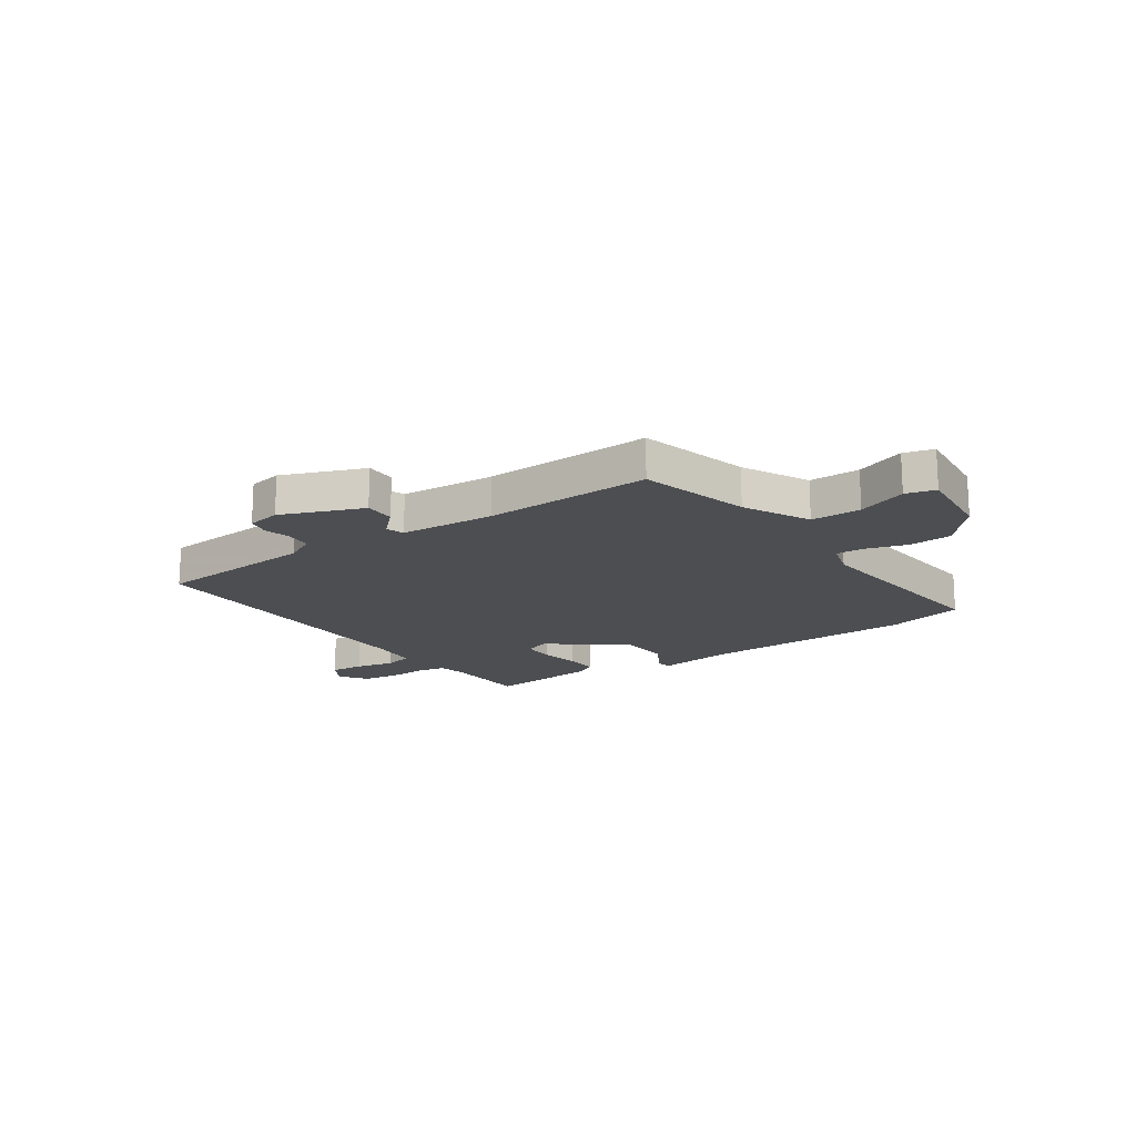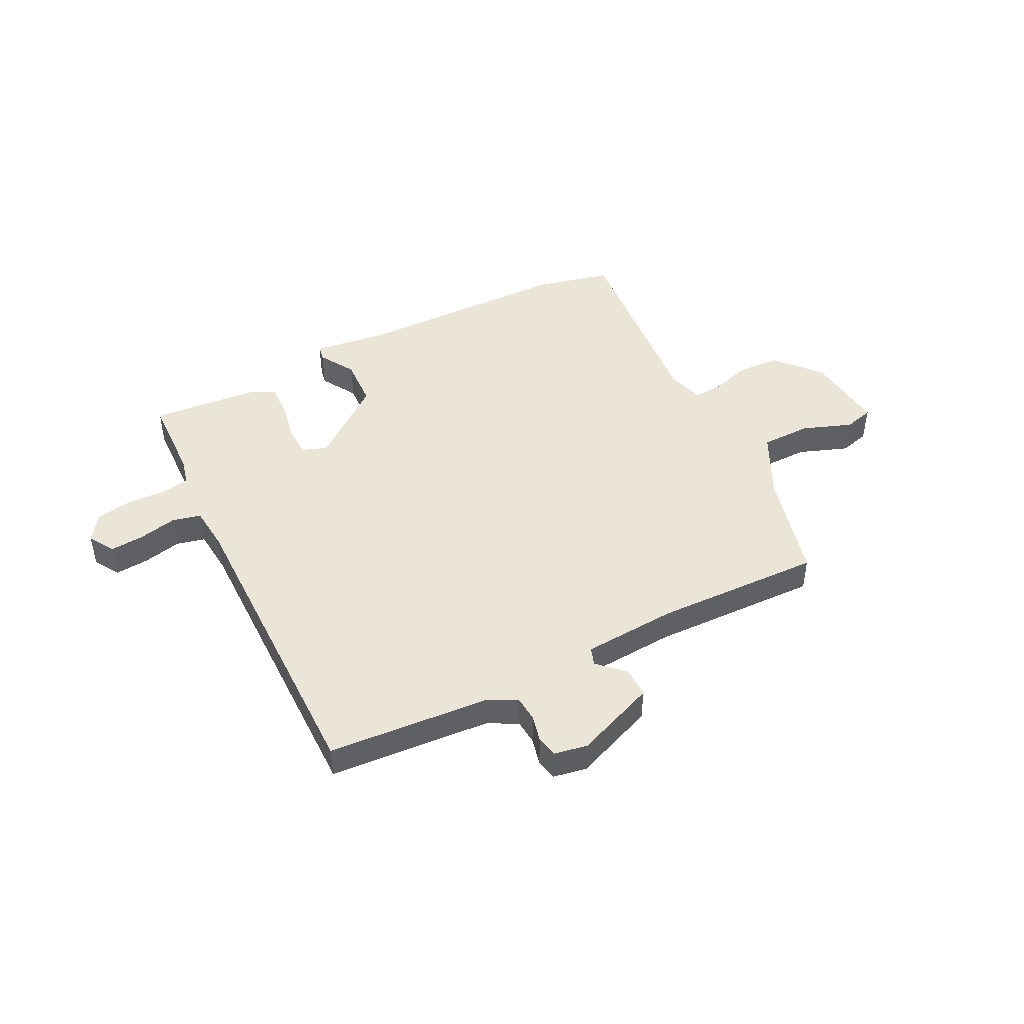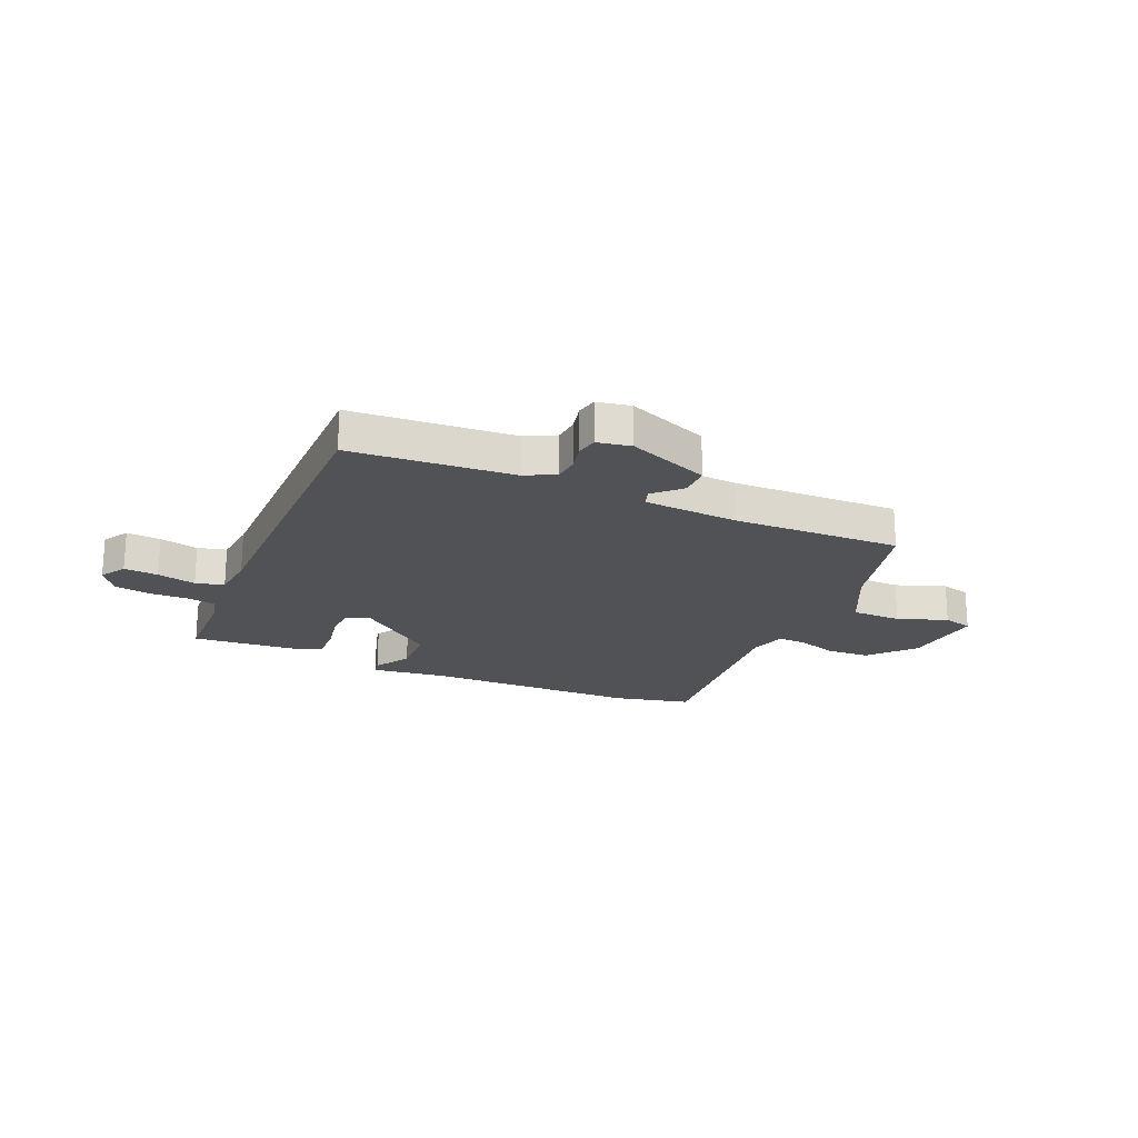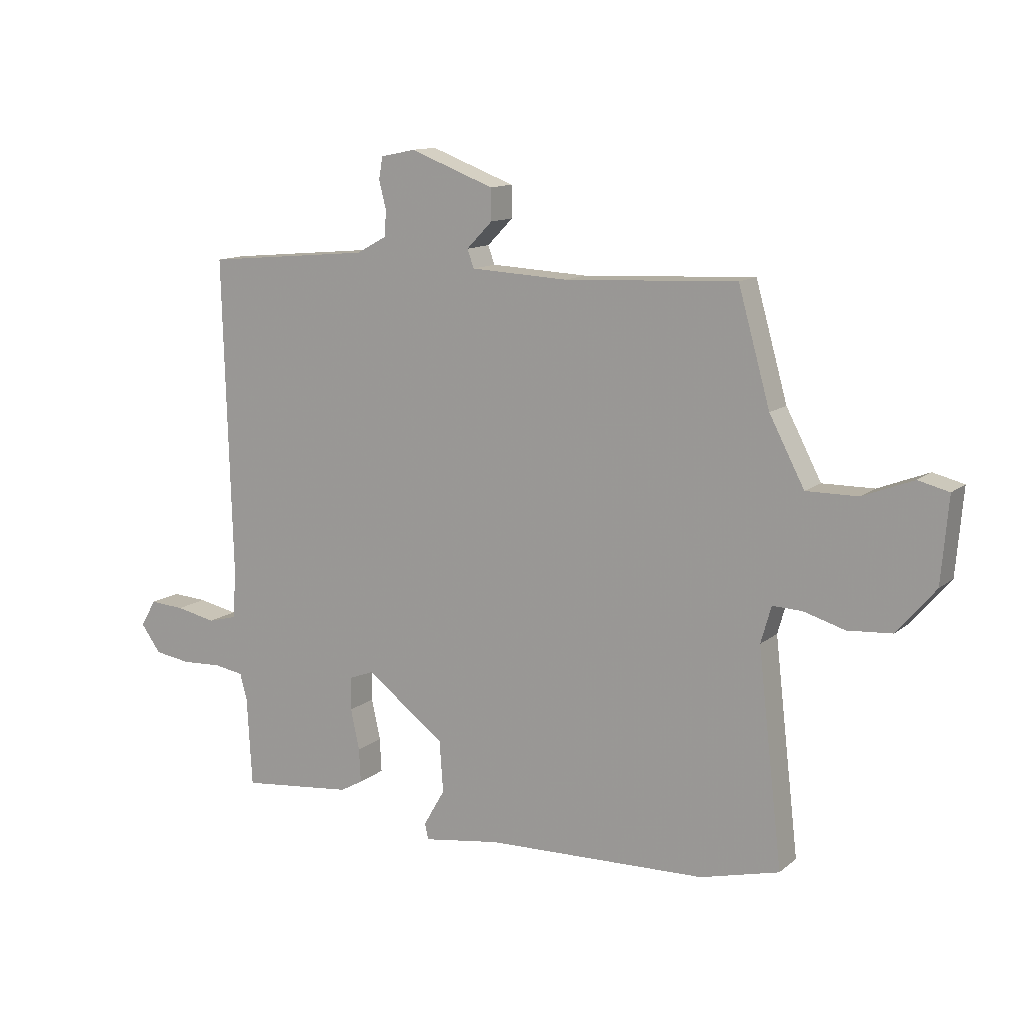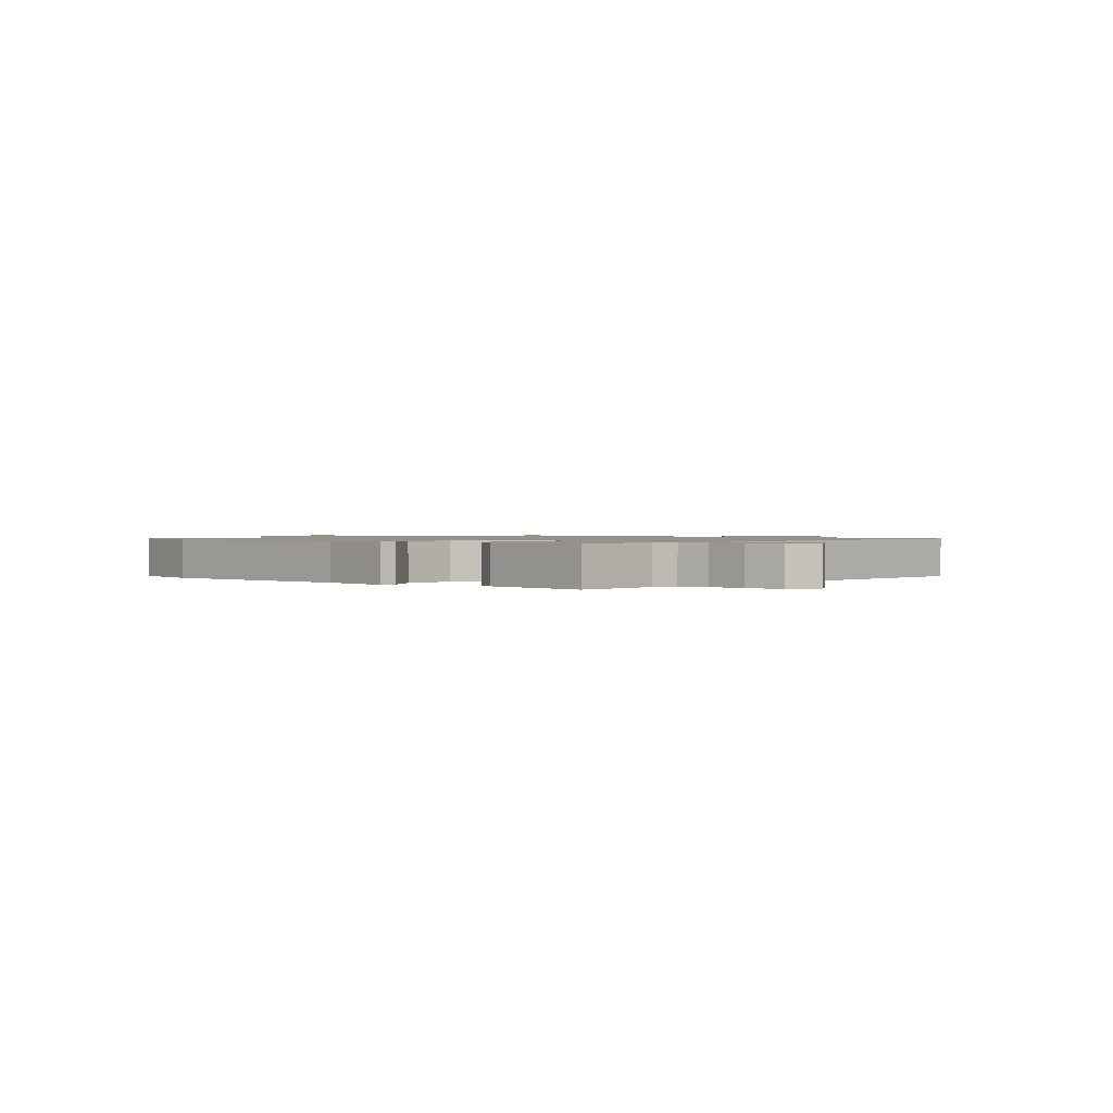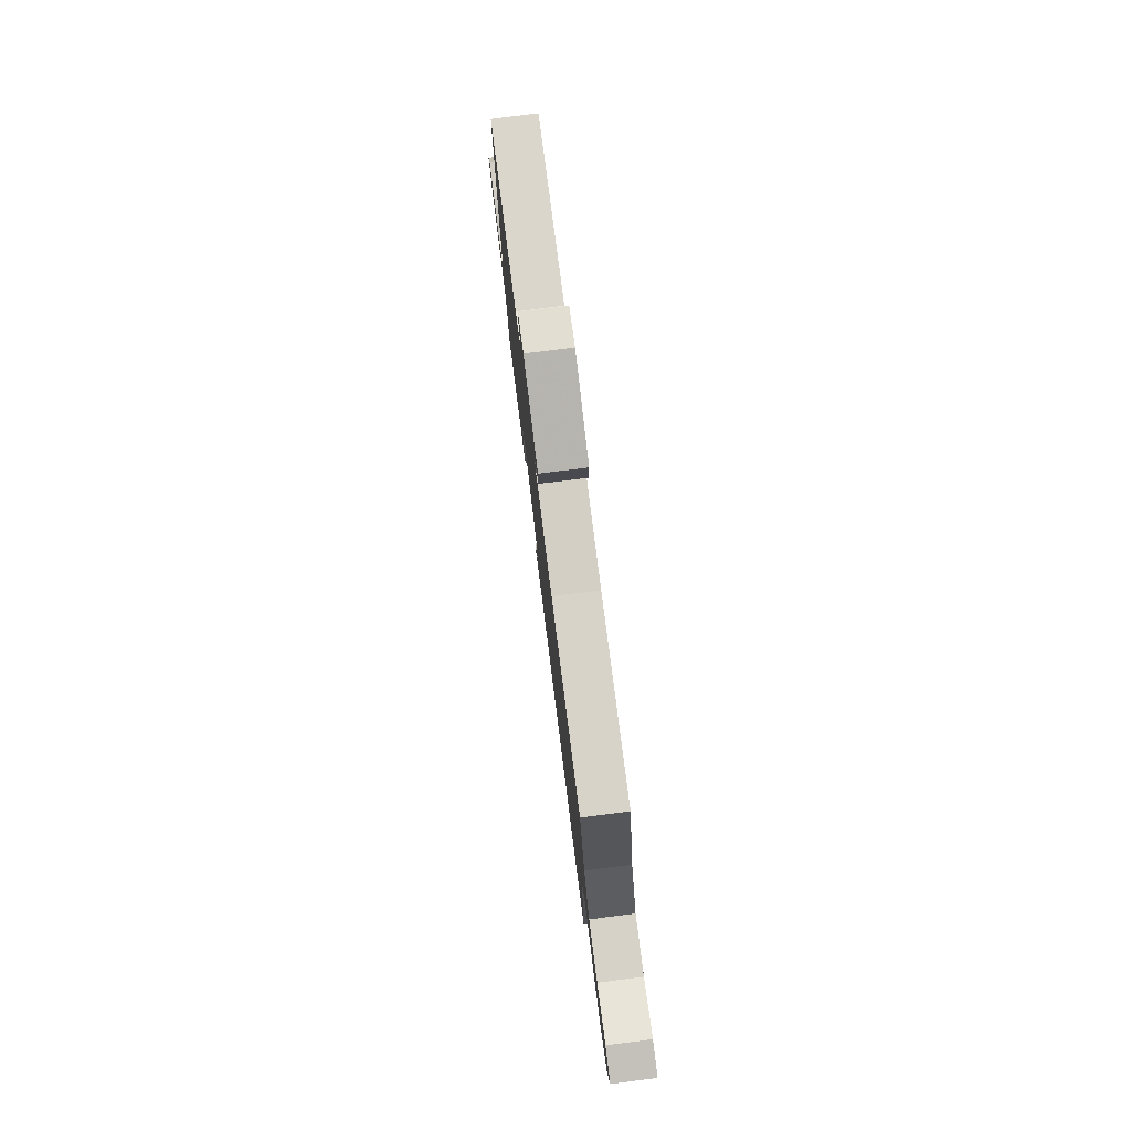
<metadata>
{"format":"obj","ext":"obj","renderer":"f3d","projection":"perspective","resolution":1024,"background":"white","views":[{"elev":-16.9,"azim":33.7,"up":"+Y"},{"elev":45.7,"azim":-28.0,"up":"+Y"},{"elev":-20.8,"azim":-24.8,"up":"+Y"},{"elev":12.4,"azim":29.8,"up":"+Z"},{"elev":1.1,"azim":-139.3,"up":"+Y"},{"elev":78.9,"azim":82.8,"up":"+Z"}]}
</metadata>
<code>
v 0.575 0.07 -0.481
v 0.431 0.07 -0.518
v 0.027 0.07 -0.531
v -0.114 0.07 -0.552
v -0.12 0.07 -0.523
v -0.081 0.07 -0.455
v -0.088 0.07 -0.361
v -0.232 0.07 -0.253
v -0.278 0.07 -0.271
v -0.278 0.07 -0.331
v -0.262 0.07 -0.405
v -0.259 0.07 -0.467
v -0.3 0.07 -0.49
v -0.506 0.07 -0.512
v -0.515 0.07 -0.349
v -0.528 0.07 -0.3
v -0.583 0.07 -0.291
v -0.655 0.07 -0.295
v -0.722 0.07 -0.285
v -0.758 0.07 -0.235
v -0.73 0.07 -0.186
v -0.666 0.07 -0.19
v -0.593 0.07 -0.205
v -0.54 0.07 -0.191
v -0.534 0.07 -0.105
v -0.55 0.07 0.479
v -0.247 0.07 0.507
v -0.192 0.07 0.537
v -0.189 0.07 0.584
v -0.202 0.07 0.635
v -0.195 0.07 0.675
v -0.132 0.07 0.688
v 0.021 0.07 0.63
v 0.022 0.07 0.573
v -0.025 0.07 0.525
v -0.013 0.07 0.492
v 0.164 0.07 0.483
v 0.478 0.07 0.498
v 0.536 0.07 0.292
v 0.6 0.07 0.17
v 0.694 0.07 0.171
v 0.786 0.07 0.207
v 0.842 0.07 0.193
v 0.829 0.07 0.039
v 0.759 0.07 -0.044
v 0.678 0.07 -0.05
v 0.603 0.07 -0.028
v 0.549 0.07 -0.026
v 0.53 0.07 -0.093
v 0.575 0 -0.481
v 0.431 0 -0.518
v 0.027 0 -0.531
v -0.114 0 -0.552
v -0.12 0 -0.523
v -0.081 0 -0.455
v -0.088 0 -0.361
v -0.232 0 -0.253
v -0.278 0 -0.271
v -0.278 0 -0.331
v -0.262 0 -0.405
v -0.259 0 -0.467
v -0.3 0 -0.49
v -0.506 0 -0.512
v -0.515 0 -0.349
v -0.528 0 -0.3
v -0.583 0 -0.291
v -0.655 0 -0.295
v -0.722 0 -0.285
v -0.758 0 -0.235
v -0.73 0 -0.186
v -0.666 0 -0.19
v -0.593 0 -0.205
v -0.54 0 -0.191
v -0.534 0 -0.105
v -0.55 0 0.479
v -0.247 0 0.507
v -0.192 0 0.537
v -0.189 0 0.584
v -0.202 0 0.635
v -0.195 0 0.675
v -0.132 0 0.688
v 0.021 0 0.63
v 0.022 0 0.573
v -0.025 0 0.525
v -0.013 0 0.492
v 0.164 0 0.483
v 0.478 0 0.498
v 0.536 0 0.292
v 0.6 0 0.17
v 0.694 0 0.171
v 0.786 0 0.207
v 0.842 0 0.193
v 0.829 0 0.039
v 0.759 0 -0.044
v 0.678 0 -0.05
v 0.603 0 -0.028
v 0.549 0 -0.026
v 0.53 0 -0.093
f 45 46 47
f 44 45 47
f 43 44 47
f 42 43 47
f 41 42 47
f 40 41 47 48
f 39 40 48 49
f 37 38 39 49
f 33 34 35
f 32 33 35
f 31 32 35
f 30 31 35
f 29 30 35
f 28 29 35 36
f 27 28 36
f 25 26 27 36
f 36 37 49
f 25 36 49
f 24 25 49
f 21 22 23
f 20 21 23
f 19 20 23
f 18 19 23
f 17 18 23
f 23 24 49
f 17 23 49
f 16 17 49
f 13 14 15
f 12 13 15
f 11 12 15
f 10 11 15
f 9 10 15 16
f 3 4 5 6
f 3 6 7
f 2 3 7
f 1 2 7 8
f 8 9 16
f 8 16 49
f 1 8 49
f 96 95 94
f 96 94 93
f 96 93 92
f 96 92 91
f 96 91 90
f 97 96 90 89
f 98 97 89 88
f 98 88 87 86
f 84 83 82
f 84 82 81
f 84 81 80
f 84 80 79
f 84 79 78
f 85 84 78 77
f 85 77 76
f 85 76 75 74
f 98 86 85
f 98 85 74
f 98 74 73
f 72 71 70
f 72 70 69
f 72 69 68
f 72 68 67
f 72 67 66
f 98 73 72
f 98 72 66
f 98 66 65
f 64 63 62
f 64 62 61
f 64 61 60
f 64 60 59
f 65 64 59 58
f 55 54 53 52
f 56 55 52
f 56 52 51
f 57 56 51 50
f 65 58 57
f 98 65 57
f 98 57 50
f 1 50 51 2
f 2 51 52 3
f 3 52 53 4
f 4 53 54 5
f 5 54 55 6
f 6 55 56 7
f 7 56 57 8
f 8 57 58 9
f 9 58 59 10
f 10 59 60 11
f 11 60 61 12
f 12 61 62 13
f 13 62 63 14
f 14 63 64 15
f 15 64 65 16
f 16 65 66 17
f 17 66 67 18
f 18 67 68 19
f 19 68 69 20
f 20 69 70 21
f 21 70 71 22
f 22 71 72 23
f 23 72 73 24
f 24 73 74 25
f 25 74 75 26
f 26 75 76 27
f 27 76 77 28
f 28 77 78 29
f 29 78 79 30
f 30 79 80 31
f 31 80 81 32
f 32 81 82 33
f 33 82 83 34
f 34 83 84 35
f 35 84 85 36
f 36 85 86 37
f 37 86 87 38
f 38 87 88 39
f 39 88 89 40
f 40 89 90 41
f 41 90 91 42
f 42 91 92 43
f 43 92 93 44
f 44 93 94 45
f 45 94 95 46
f 46 95 96 47
f 47 96 97 48
f 48 97 98 49
f 49 98 50 1

</code>
